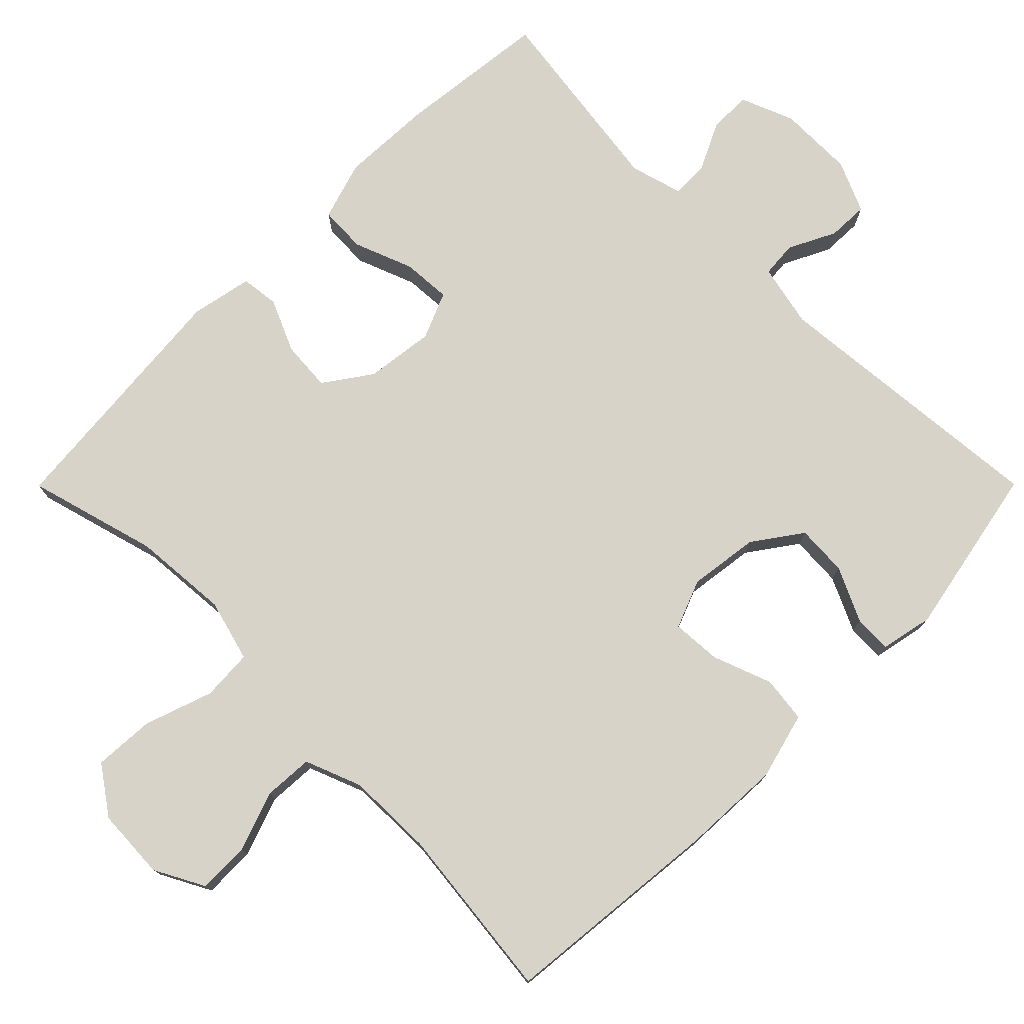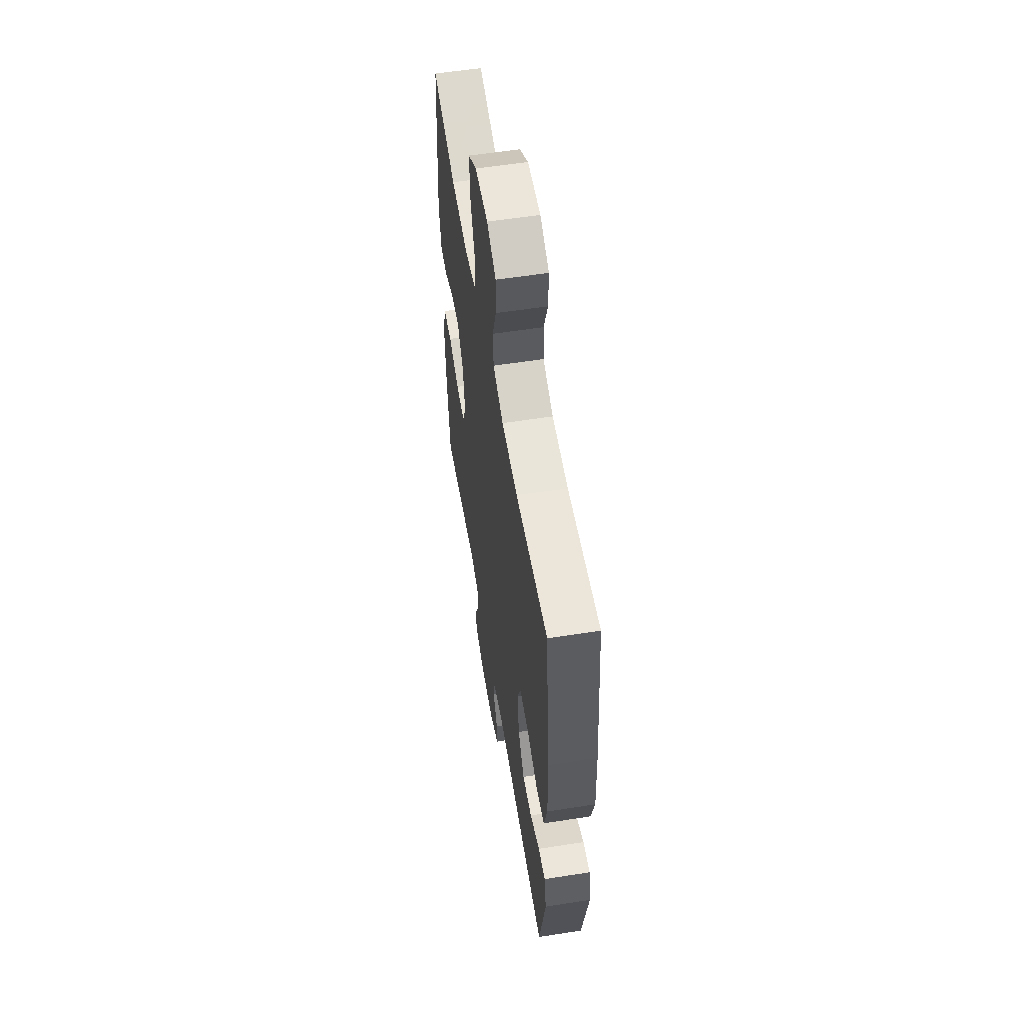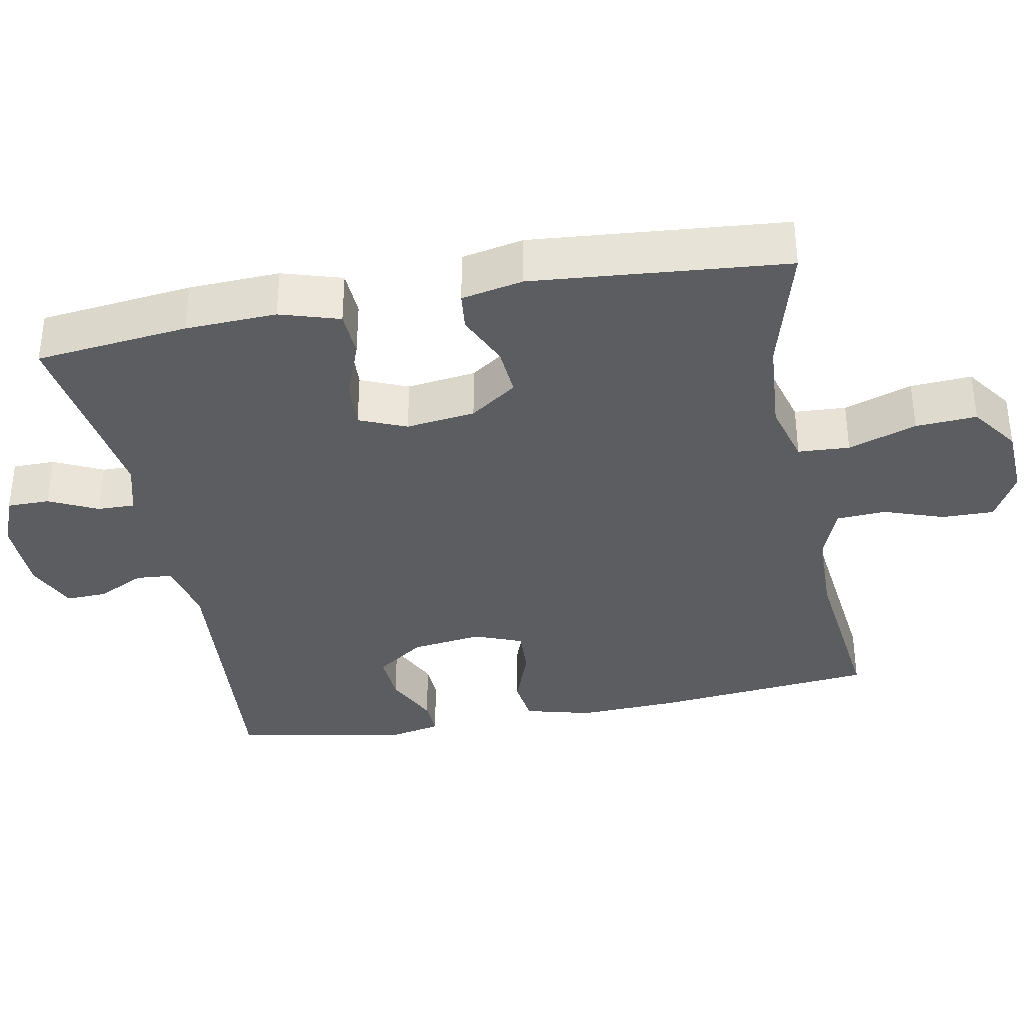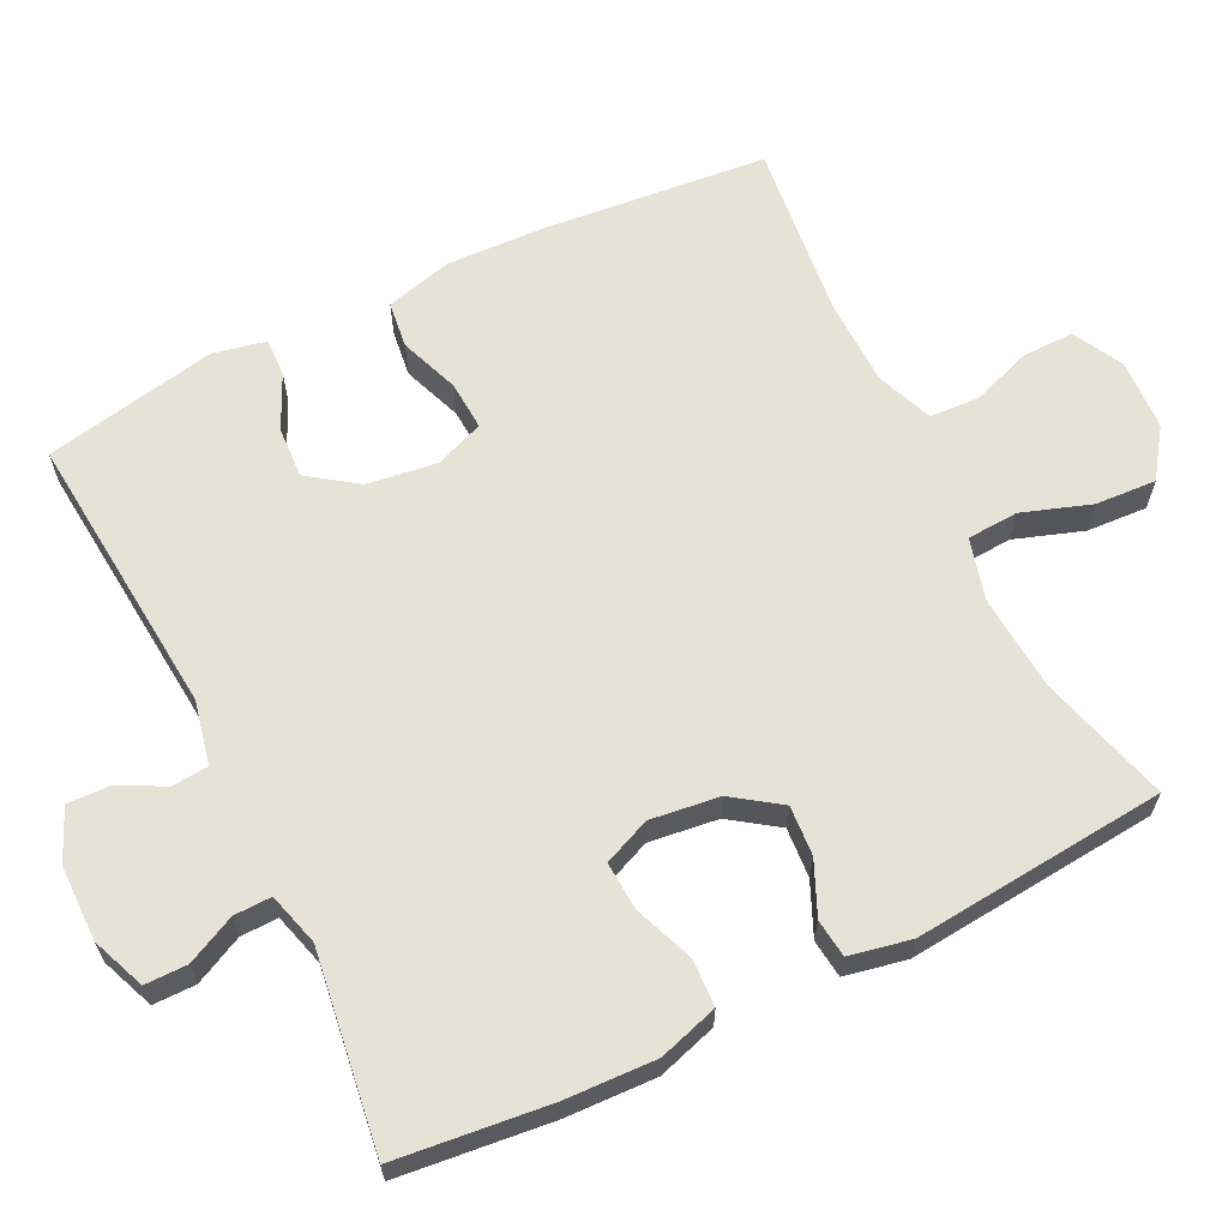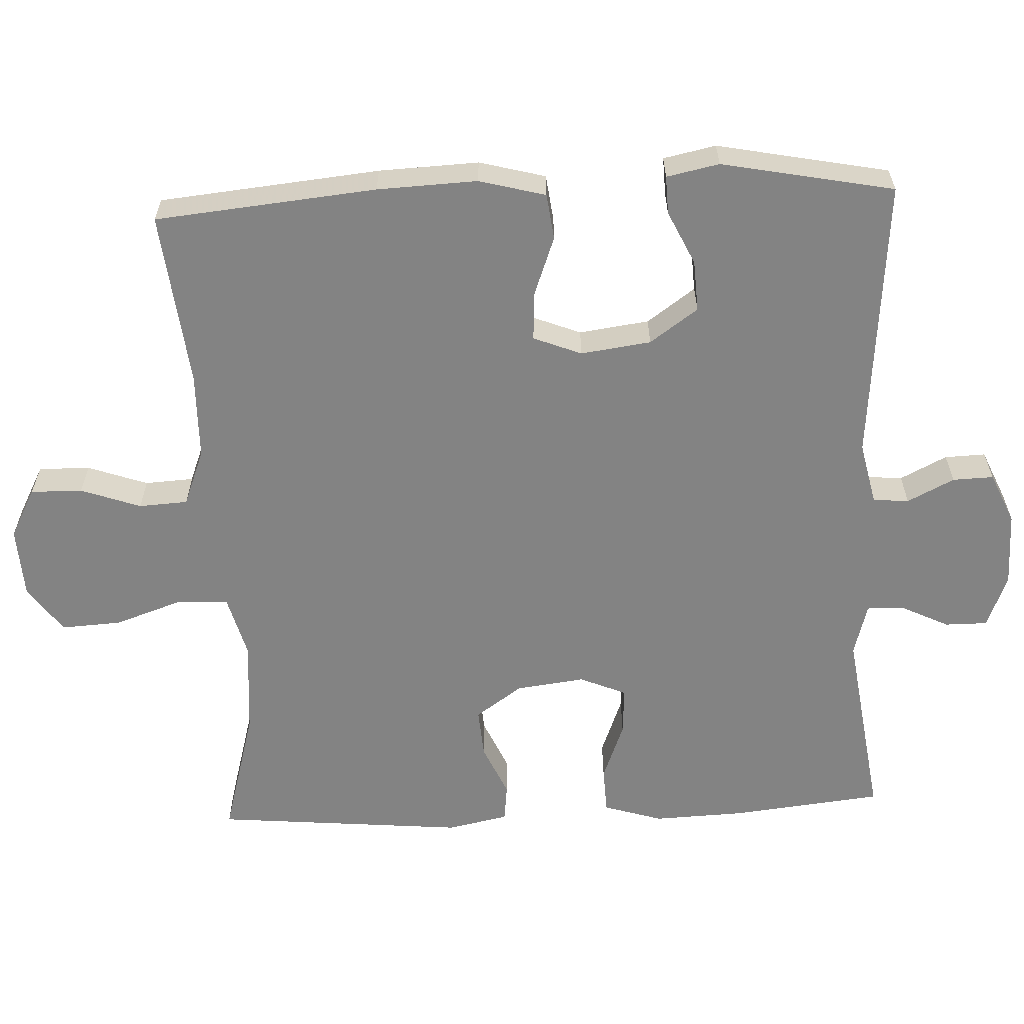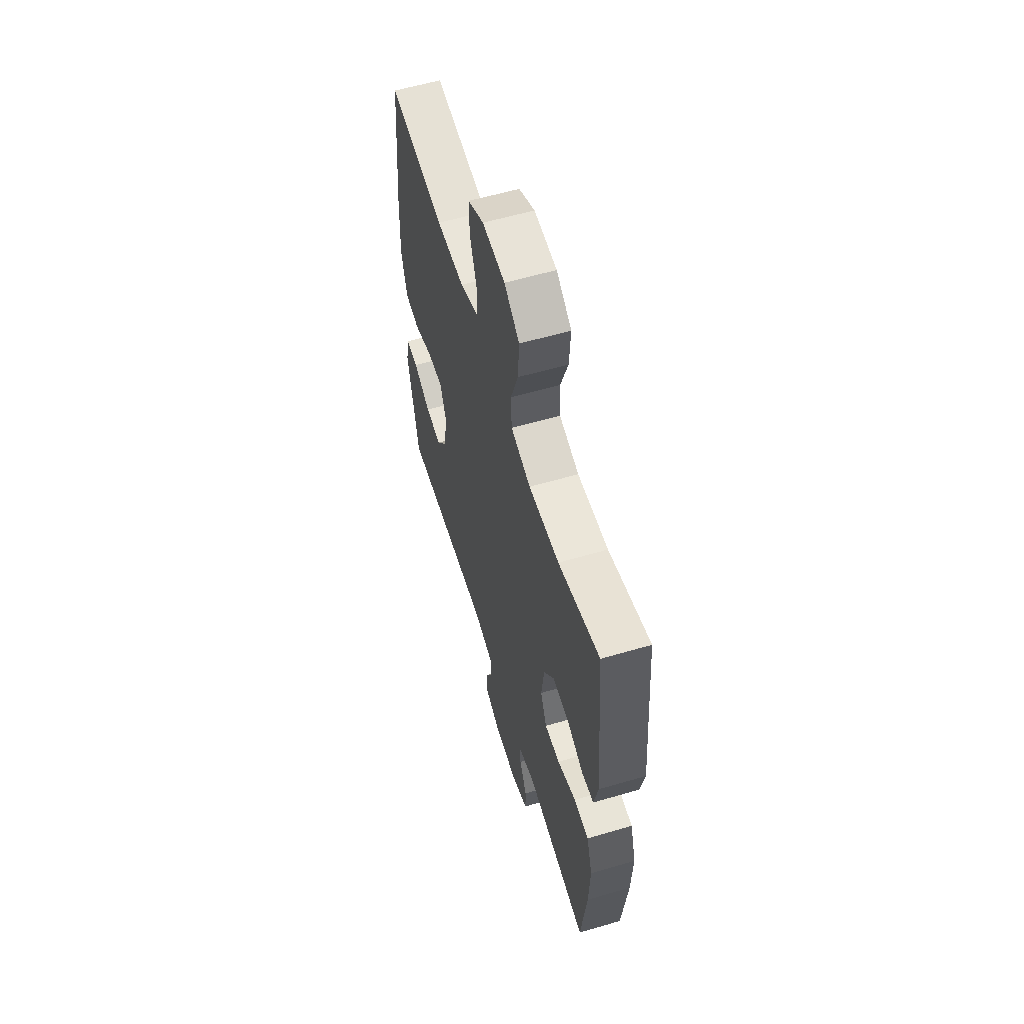
<metadata>
{"format":"obj","ext":"obj","renderer":"f3d","projection":"perspective","resolution":1024,"background":"white","views":[{"elev":76.2,"azim":44.9,"up":"+Y"},{"elev":57.1,"azim":80.7,"up":"+Z"},{"elev":-35.5,"azim":-79.1,"up":"+Y"},{"elev":63.7,"azim":-116.3,"up":"+Y"},{"elev":-61.0,"azim":92.5,"up":"+Y"},{"elev":59.1,"azim":-106.8,"up":"+Z"}]}
</metadata>
<code>
v -0.5 0.07 -0.5
v -0.523 0.07 -0.292
v -0.528 0.07 -0.168
v -0.503 0.07 -0.087
v -0.439 0.07 -0.084
v -0.358 0.07 -0.115
v -0.292 0.07 -0.119
v -0.265 0.07 -0.055
v -0.277 0.07 0.039
v -0.322 0.07 0.103
v -0.39 0.07 0.098
v -0.462 0.07 0.066
v -0.514 0.07 0.072
v -0.531 0.07 0.156
v -0.5 0.07 0.5
v -0.323 0.07 0.451
v -0.192 0.07 0.441
v -0.107 0.07 0.464
v -0.103 0.07 0.534
v -0.135 0.07 0.627
v -0.14 0.07 0.71
v -0.075 0.07 0.756
v 0.022 0.07 0.761
v 0.09 0.07 0.725
v 0.089 0.07 0.654
v 0.06 0.07 0.572
v 0.064 0.07 0.505
v 0.141 0.07 0.475
v 0.26 0.07 0.473
v 0.5 0.07 0.5
v 0.53 0.07 0.197
v 0.536 0.07 0.06
v 0.512 0.07 -0.031
v 0.449 0.07 -0.039
v 0.368 0.07 -0.009
v 0.301 0.07 -0.005
v 0.275 0.07 -0.071
v 0.288 0.07 -0.167
v 0.335 0.07 -0.233
v 0.405 0.07 -0.229
v 0.479 0.07 -0.194
v 0.531 0.07 -0.192
v 0.546 0.07 -0.264
v 0.5 0.07 -0.5
v 0.11 0.07 -0.466
v 0.024 0.07 -0.485
v 0.02 0.07 -0.534
v 0.052 0.07 -0.598
v 0.054 0.07 -0.654
v -0.016 0.07 -0.685
v -0.119 0.07 -0.686
v -0.192 0.07 -0.657
v -0.192 0.07 -0.599
v -0.16 0.07 -0.533
v -0.159 0.07 -0.482
v -0.231 0.07 -0.462
v -0.5 0 -0.5
v -0.523 0 -0.292
v -0.528 0 -0.168
v -0.503 0 -0.087
v -0.439 0 -0.084
v -0.358 0 -0.115
v -0.292 0 -0.119
v -0.265 0 -0.055
v -0.277 0 0.039
v -0.322 0 0.103
v -0.39 0 0.098
v -0.462 0 0.066
v -0.514 0 0.072
v -0.531 0 0.156
v -0.5 0 0.5
v -0.323 0 0.451
v -0.192 0 0.441
v -0.107 0 0.464
v -0.103 0 0.534
v -0.135 0 0.627
v -0.14 0 0.71
v -0.075 0 0.756
v 0.022 0 0.761
v 0.09 0 0.725
v 0.089 0 0.654
v 0.06 0 0.572
v 0.064 0 0.505
v 0.141 0 0.475
v 0.26 0 0.473
v 0.5 0 0.5
v 0.53 0 0.197
v 0.536 0 0.06
v 0.512 0 -0.031
v 0.449 0 -0.039
v 0.368 0 -0.009
v 0.301 0 -0.005
v 0.275 0 -0.071
v 0.288 0 -0.167
v 0.335 0 -0.233
v 0.405 0 -0.229
v 0.479 0 -0.194
v 0.531 0 -0.192
v 0.546 0 -0.264
v 0.5 0 -0.5
v 0.11 0 -0.466
v 0.024 0 -0.485
v 0.02 0 -0.534
v 0.052 0 -0.598
v 0.054 0 -0.654
v -0.016 0 -0.685
v -0.119 0 -0.686
v -0.192 0 -0.657
v -0.192 0 -0.599
v -0.16 0 -0.533
v -0.159 0 -0.482
v -0.231 0 -0.462
f 52 53 54
f 51 52 54
f 50 51 54
f 49 50 54
f 48 49 54
f 47 48 54
f 46 47 54 55
f 45 46 55 56
f 43 44 45
f 42 43 45
f 41 42 45
f 40 41 45
f 39 40 45 56
f 33 34 35
f 32 33 35
f 31 32 35
f 30 31 35
f 29 30 35
f 28 29 35 36
f 27 28 36 37
f 24 25 26
f 23 24 26
f 22 23 26
f 21 22 26
f 20 21 26
f 19 20 26
f 18 19 26 27
f 27 37 38
f 18 27 38
f 17 18 38
f 14 15 16
f 13 14 16
f 12 13 16
f 11 12 16
f 10 11 16 17
f 4 5 6
f 3 4 6
f 2 3 6
f 1 2 6
f 56 1 6
f 56 6 7
f 39 56 7 8
f 17 38 39
f 10 17 39
f 9 10 39
f 8 9 39
f 110 109 108
f 110 108 107
f 110 107 106
f 110 106 105
f 110 105 104
f 110 104 103
f 111 110 103 102
f 112 111 102 101
f 101 100 99
f 101 99 98
f 101 98 97
f 101 97 96
f 112 101 96 95
f 91 90 89
f 91 89 88
f 91 88 87
f 91 87 86
f 91 86 85
f 92 91 85 84
f 93 92 84 83
f 82 81 80
f 82 80 79
f 82 79 78
f 82 78 77
f 82 77 76
f 82 76 75
f 83 82 75 74
f 94 93 83
f 94 83 74
f 94 74 73
f 72 71 70
f 72 70 69
f 72 69 68
f 72 68 67
f 73 72 67 66
f 62 61 60
f 62 60 59
f 62 59 58
f 62 58 57
f 62 57 112
f 63 62 112
f 64 63 112 95
f 95 94 73
f 95 73 66
f 95 66 65
f 95 65 64
f 1 57 58 2
f 2 58 59 3
f 3 59 60 4
f 4 60 61 5
f 5 61 62 6
f 6 62 63 7
f 7 63 64 8
f 8 64 65 9
f 9 65 66 10
f 10 66 67 11
f 11 67 68 12
f 12 68 69 13
f 13 69 70 14
f 14 70 71 15
f 15 71 72 16
f 16 72 73 17
f 17 73 74 18
f 18 74 75 19
f 19 75 76 20
f 20 76 77 21
f 21 77 78 22
f 22 78 79 23
f 23 79 80 24
f 24 80 81 25
f 25 81 82 26
f 26 82 83 27
f 27 83 84 28
f 28 84 85 29
f 29 85 86 30
f 30 86 87 31
f 31 87 88 32
f 32 88 89 33
f 33 89 90 34
f 34 90 91 35
f 35 91 92 36
f 36 92 93 37
f 37 93 94 38
f 38 94 95 39
f 39 95 96 40
f 40 96 97 41
f 41 97 98 42
f 42 98 99 43
f 43 99 100 44
f 44 100 101 45
f 45 101 102 46
f 46 102 103 47
f 47 103 104 48
f 48 104 105 49
f 49 105 106 50
f 50 106 107 51
f 51 107 108 52
f 52 108 109 53
f 53 109 110 54
f 54 110 111 55
f 55 111 112 56
f 56 112 57 1

</code>
